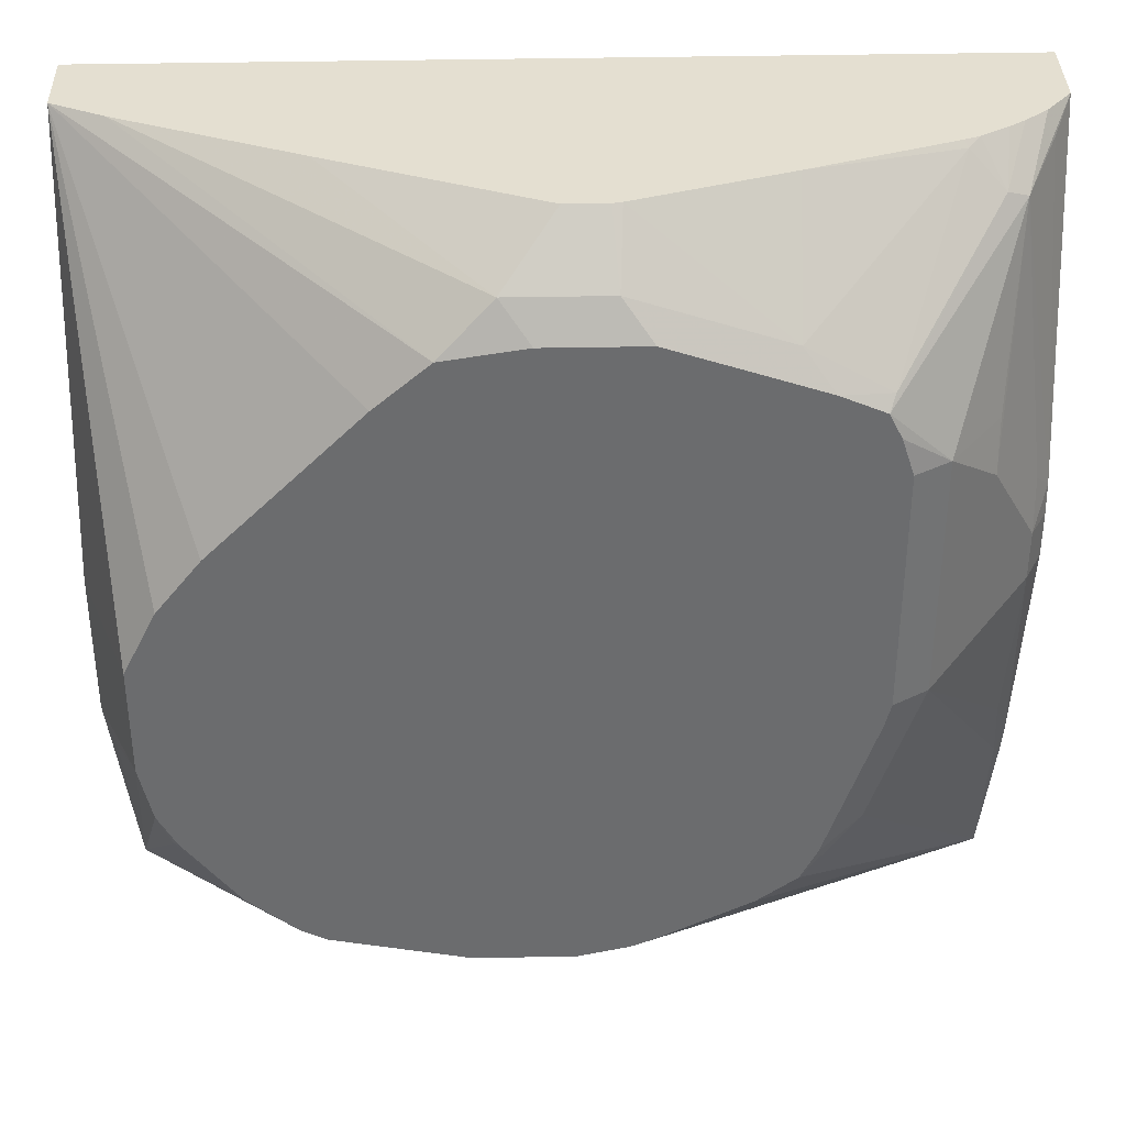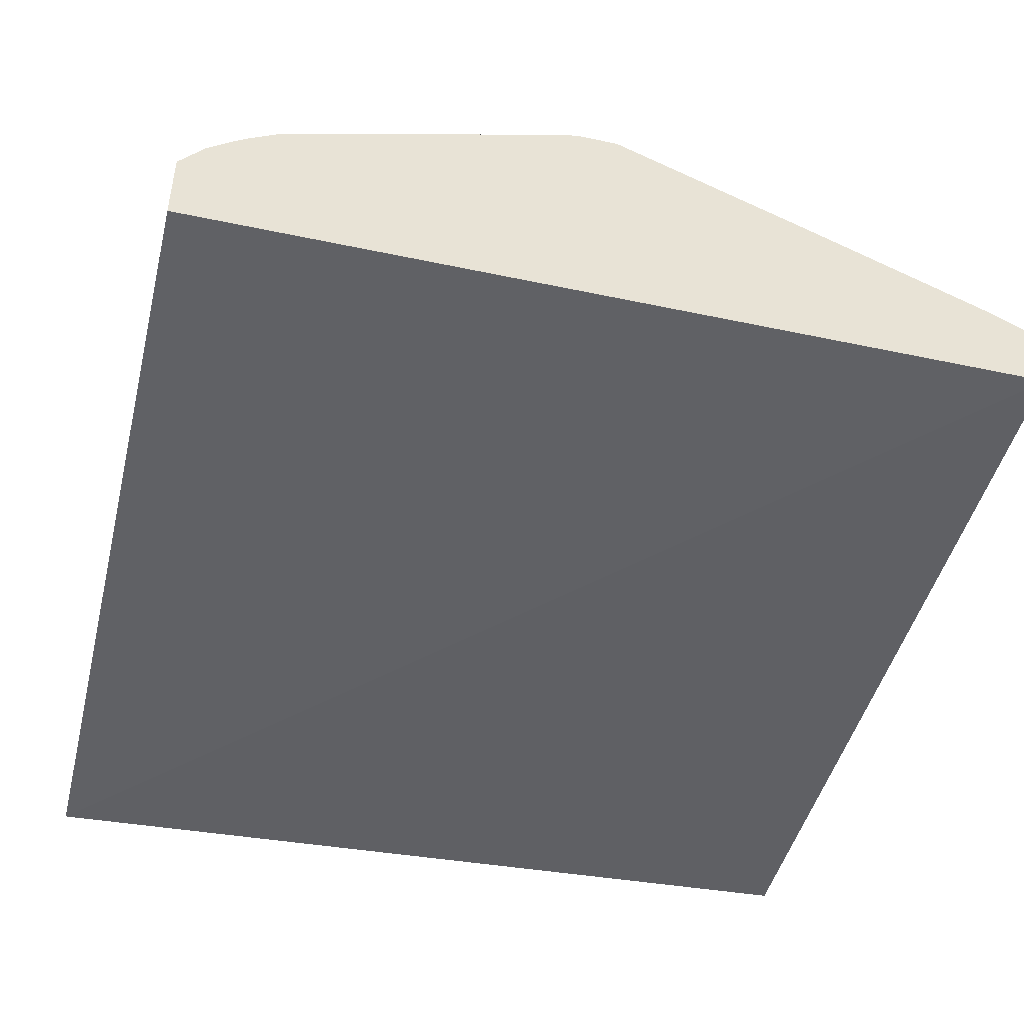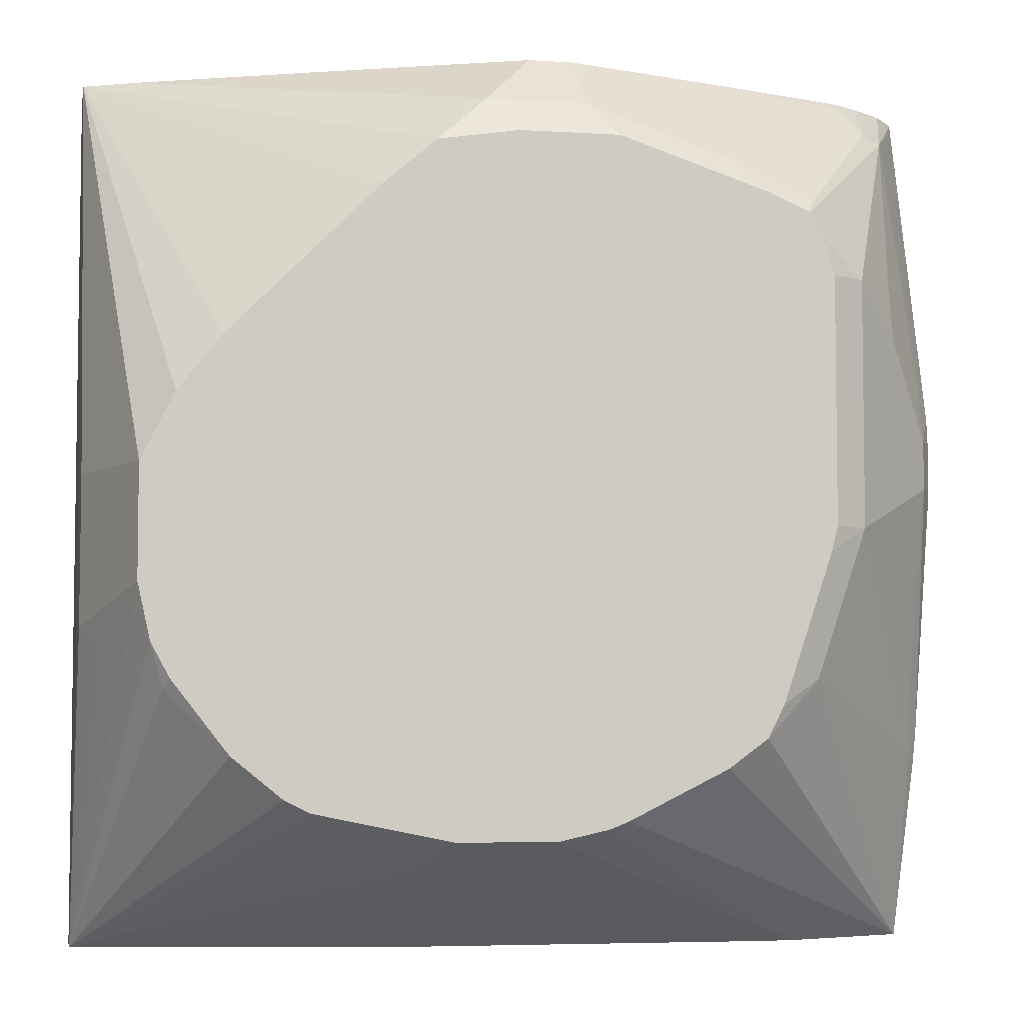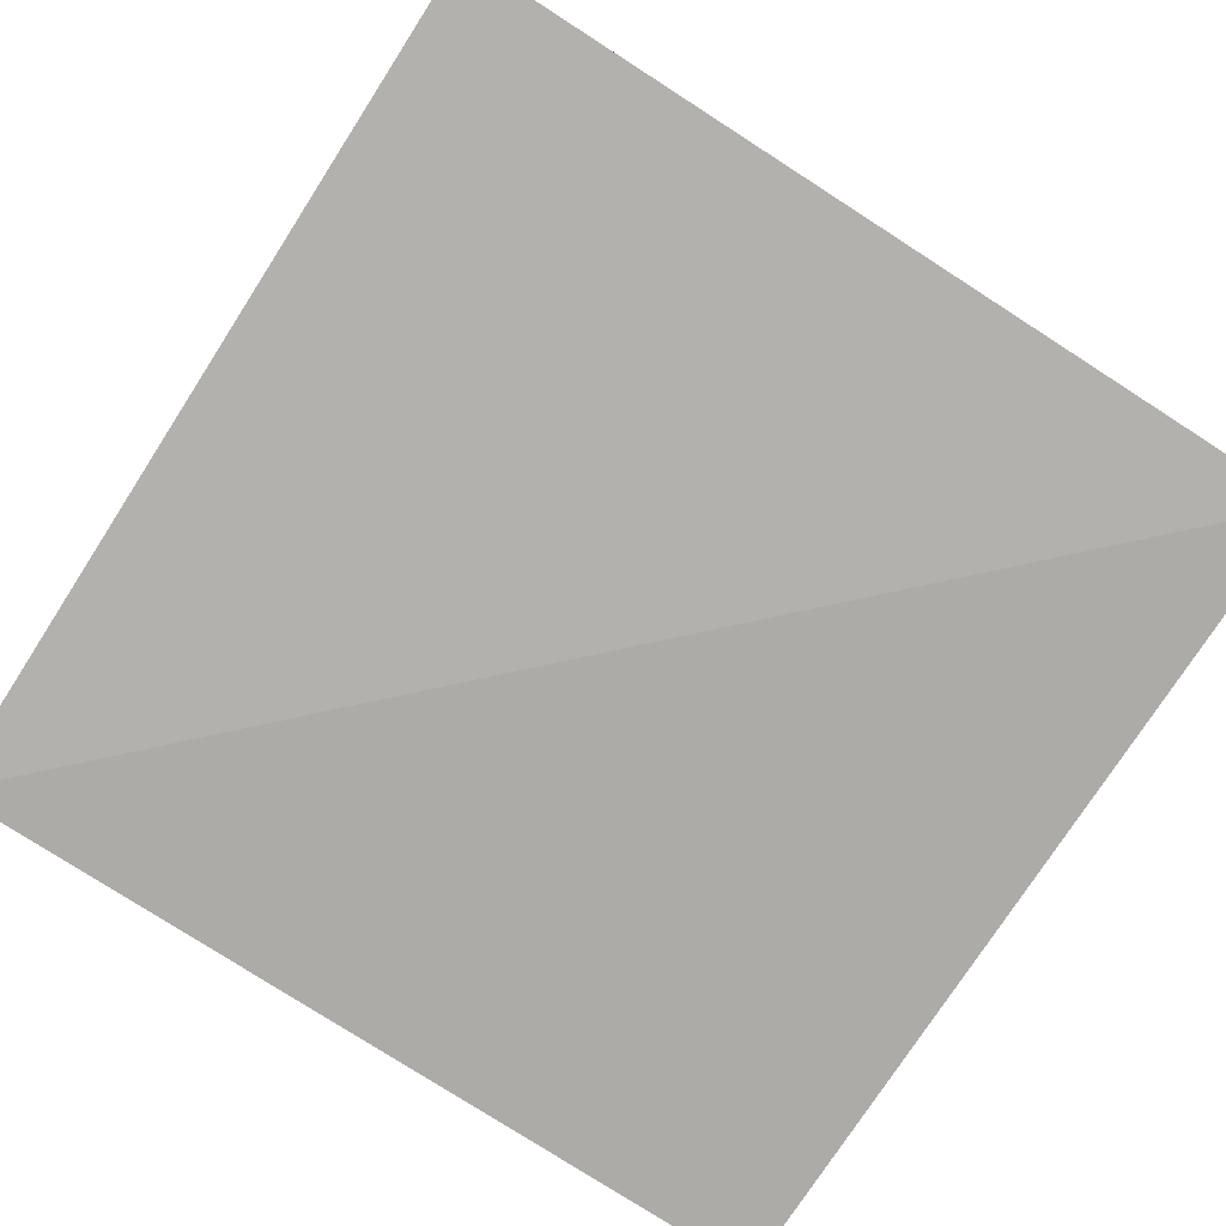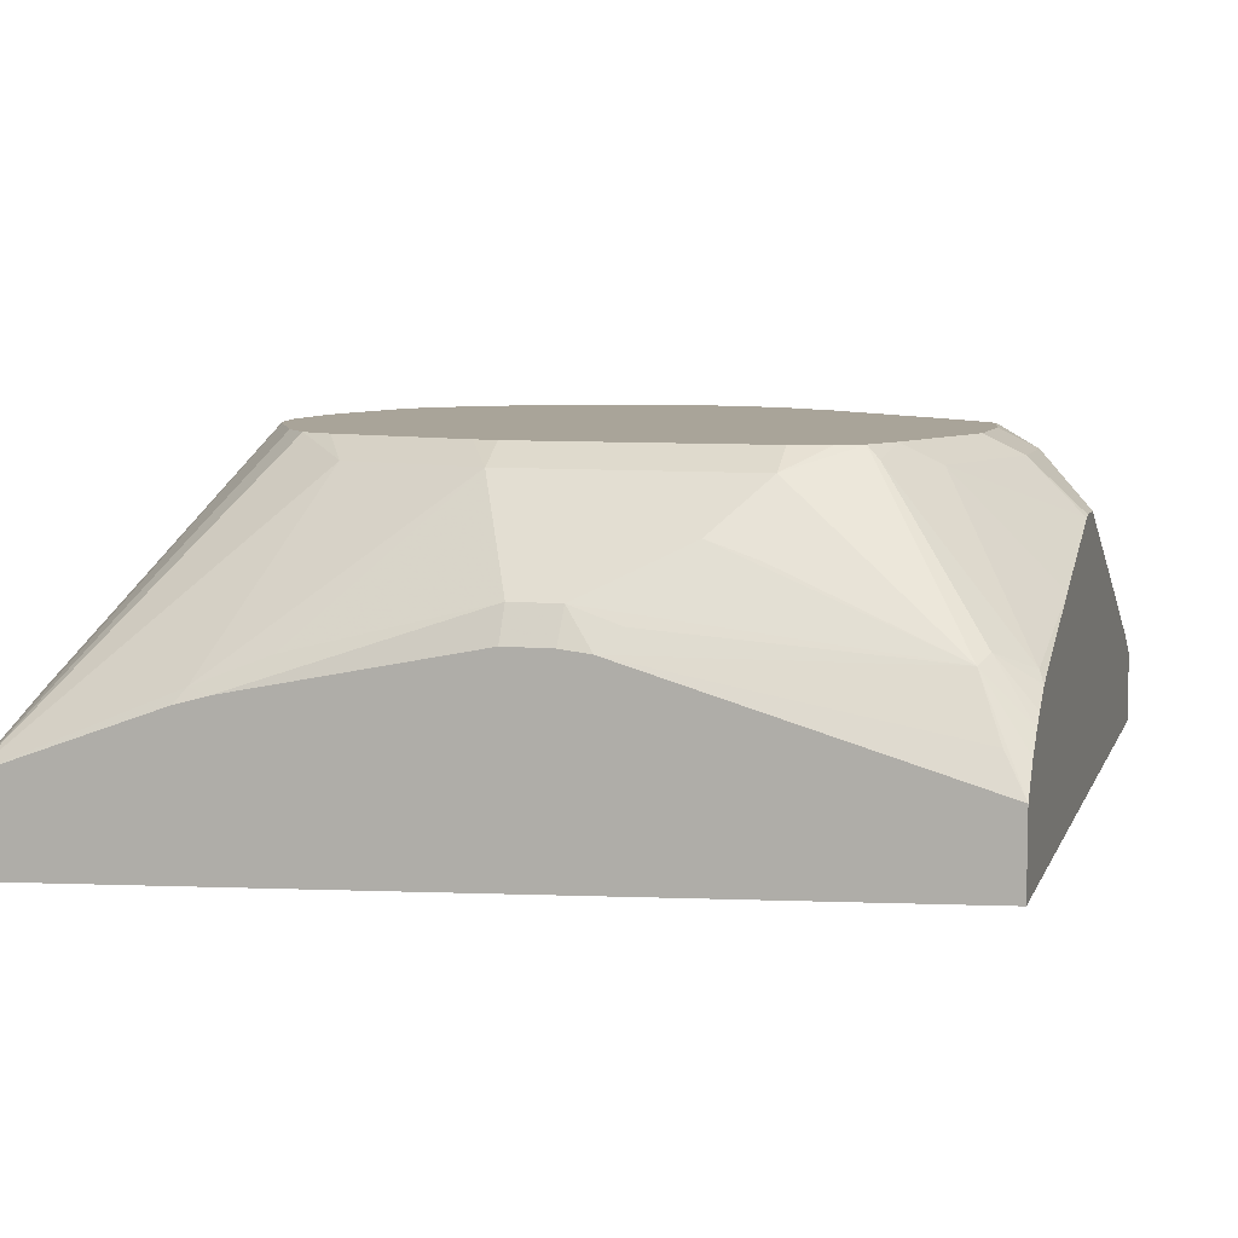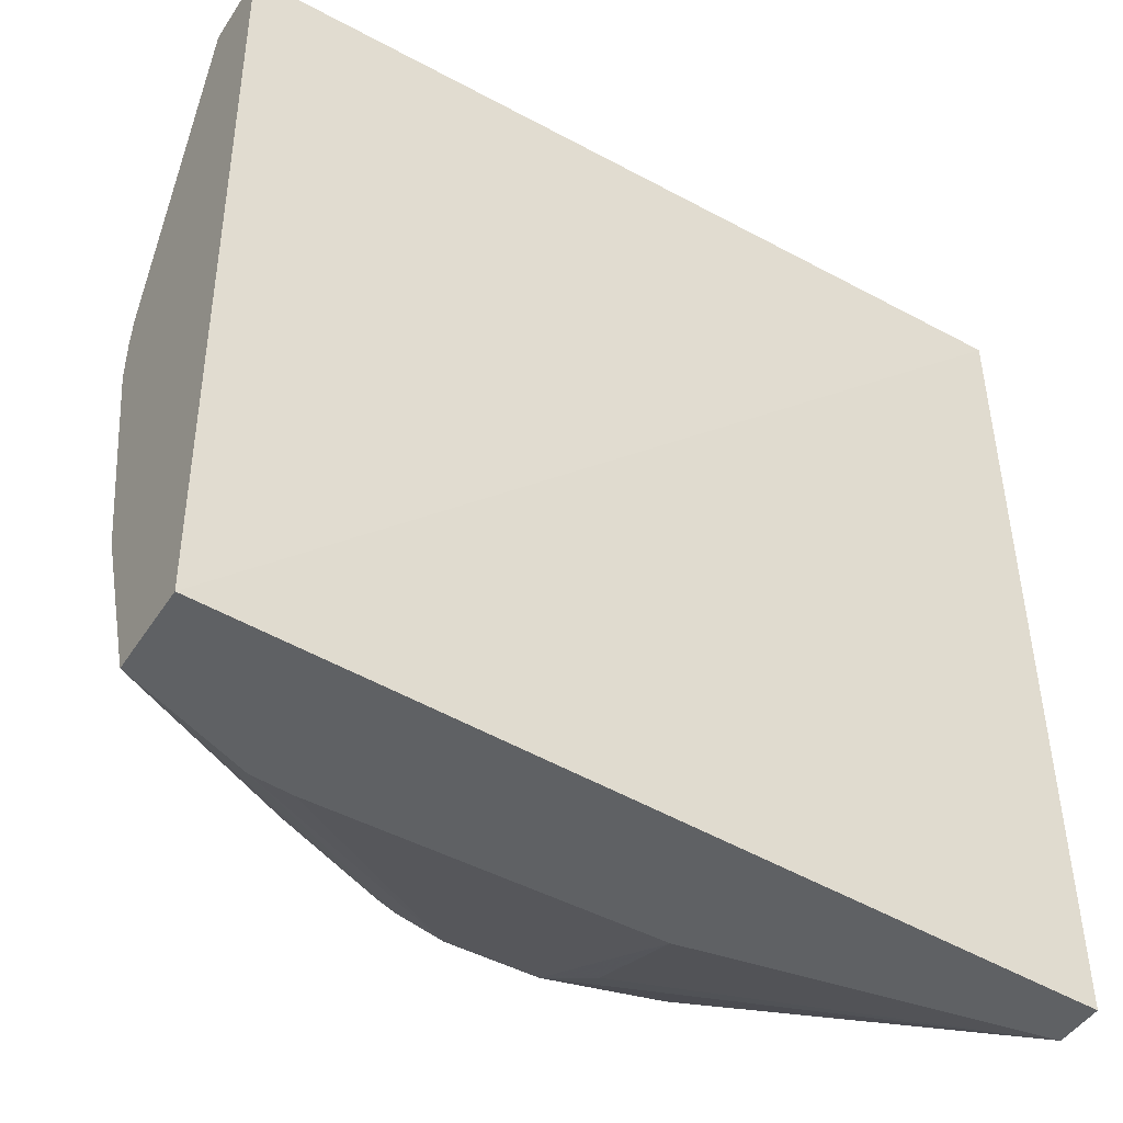
<metadata>
{"format":"obj","ext":"obj","renderer":"f3d","projection":"perspective","resolution":1024,"background":"white","views":[{"elev":36.6,"azim":178.5,"up":"+Z"},{"elev":-46.0,"azim":-13.8,"up":"+Y"},{"elev":-5.2,"azim":168.9,"up":"+Z"},{"elev":-78.3,"azim":147.3,"up":"+Y"},{"elev":7.2,"azim":-74.3,"up":"+Y"},{"elev":-46.7,"azim":-31.5,"up":"+Z"}]}
</metadata>
<code>
v -0.2306 0.1499 0.04664
v -0.2306 0.163 0.3715
v -0.2306 0.1919 0.3715
v 0.09158 0.1636 0.3715
v -0.06764 0.2595 0.3715
v -0.1978 0.2202 0.3715
v -0.2214 0.2033 0.3715
v -0.2135 0.2271 0.3543
v -0.2132 0.21 0.3715
v -0.2059 0.2302 0.3574
v -0.2077 0.214 0.3715
v -0.2004 0.2274 0.3629
v -0.1681 0.2817 0.318
v -0.1658 0.2862 0.3134
v -0.1499 0.2862 0.3202
v -0.1393 0.2786 0.3331
v -0.1938 0.2241 0.3695
v -0.1922 0.2224 0.3715
v -0.1407 0.2406 0.3715
v -0.08615 0.2587 0.3715
v -0.08479 0.2786 0.3513
v -0.09539 0.2862 0.3384
v -0.04846 0.2786 0.3513
v -0.0828 0.2595 0.3715
v 0.008014 0.2277 0.3715
v 0.07266 0.1999 0.3715
v 0.09158 0.1904 0.3715
v -0.02954 0.2862 0.3339
v -0.05906 0.2862 0.3384
v -0.01002 0.2862 0.3171
v 0.0445 0.2862 0.2626
v 0.07266 0.2862 0.2181
v 0.06055 0.2862 0.2423
v 0.09085 0.2362 0.2181
v 0.07266 0.2862 0.1772
v -0.1484 0.2862 0.1242
v -0.1749 0.2862 0.2907
v -0.1703 0.2862 0.3044
v -0.1878 0.2786 0.2907
v -0.2067 0.2544 0.2907
v -0.2059 0.2605 0.2726
v -0.1878 0.2786 0.1999
v -0.2241 0.2423 0.2181
v -0.2241 0.2423 0.2362
v -0.2249 0.2362 0.2544
v -0.2306 0.2286 0.2468
v -0.2306 0.23 0.2356
v -0.2306 0.23 0.2181
v -0.2306 0.2118 0.1272
v -0.2241 0.2241 0.1454
v -0.2271 0.2135 0.1181
v -0.1696 0.2786 0.1454
v -0.2306 0.1838 0.04664
v -0.2306 0.2084 0.1147
v -0.03913 0.205 0.04664
v -0.1817 0.2037 0.04664
v -0.1663 0.205 0.04664
v -0.03635 0.2862 0.0886
v -0.07268 0.2862 0.0886
v -0.09085 0.2862 0.09268
v -0.134 0.2862 0.1136
v -0.09766 0.2862 0.09541
v -0.1545 0.2862 0.1363
v -0.1749 0.2862 0.1999
v -0.1726 0.2862 0.1908
v 0.04087 0.2862 0.1181
v 0.01363 0.2862 0.09884
v 0.09158 0.1817 0.04664
v 0.02268 0.2862 0.1034
v 0.0439 0.2862 0.1219
v 0.06358 0.2817 0.1408
v 0.06131 0.2862 0.1443
v 0.06812 0.2862 0.1567
v 0.0848 0.2483 0.1575
v 0.09085 0.2362 0.1636
v 0.09158 0.2166 0.1461
v 0.09158 0.1904 0.3629
v 0.09158 0.2166 0.2188
v 0.09158 0.1636 0.04664
v -0.02727 0.2635 0.07723
v -0.2241 0.206 0.3634
f 62 60 56
f 62 61 60
f 65 42 64
f 52 36 53
f 63 36 52
f 63 64 36
f 65 64 63
f 64 37 36
f 65 63 52
f 64 42 37
f 39 37 42
f 39 38 37
f 35 58 36
f 62 56 53
f 66 58 35
f 67 58 66
f 65 52 42
f 62 53 61
f 56 55 53
f 61 36 60
f 51 42 52
f 67 68 58
f 51 52 53
f 54 51 53
f 54 49 51
f 54 53 49
f 49 53 48
f 61 53 36
f 53 1 48
f 57 55 56
f 57 58 55
f 57 59 58
f 57 56 59
f 59 56 60
f 59 60 58
f 60 36 58
f 53 55 1
f 69 68 67
f 27 5 4
f 69 67 66
f 4 79 77
f 4 1 79
f 4 2 1
f 55 79 1
f 68 79 55
f 68 77 79
f 68 55 80
f 27 4 77
f 68 80 58
f 48 1 3
f 46 48 3
f 46 3 81
f 46 81 8
f 81 3 8
f 10 14 8
f 50 43 42
f 80 55 58
f 78 76 34
f 78 34 27
f 78 27 76
f 70 68 66
f 70 71 68
f 70 72 71
f 70 66 72
f 72 66 73
f 72 73 71
f 73 68 71
f 73 35 68
f 73 66 35
f 74 68 35
f 74 75 68
f 74 35 75
f 34 75 35
f 76 75 34
f 76 68 75
f 76 77 68
f 76 27 77
f 69 66 68
f 50 42 51
f 25 23 5
f 50 49 43
f 17 12 6
f 18 17 6
f 18 19 17
f 18 6 19
f 19 20 16
f 17 19 16
f 21 16 20
f 13 12 17
f 21 22 16
f 21 5 23
f 24 5 21
f 24 20 5
f 24 21 20
f 20 6 5
f 25 26 23
f 25 5 26
f 21 23 22
f 26 5 27
f 13 17 16
f 13 15 14
f 50 51 49
f 2 3 1
f 4 3 2
f 5 3 4
f 6 3 5
f 7 3 6
f 7 8 3
f 13 16 15
f 9 8 7
f 11 10 9
f 11 6 10
f 11 9 6
f 9 7 6
f 12 10 6
f 13 10 12
f 13 14 10
f 9 10 8
f 26 27 28
f 19 6 20
f 28 29 23
f 39 14 38
f 39 8 14
f 40 8 39
f 40 41 8
f 40 39 41
f 41 39 42
f 41 42 43
f 41 43 44
f 41 44 8
f 45 8 44
f 45 46 8
f 45 44 46
f 26 28 23
f 47 48 46
f 47 44 48
f 44 43 48
f 43 49 48
f 38 14 37
f 15 16 22
f 47 46 44
f 14 22 37
f 15 22 14
f 28 27 30
f 31 30 27
f 31 32 30
f 33 32 31
f 33 27 32
f 33 31 27
f 32 27 34
f 28 30 29
f 32 35 30
f 30 35 22
f 29 30 22
f 23 29 22
f 22 35 36
f 32 34 35
f 37 22 36

</code>
